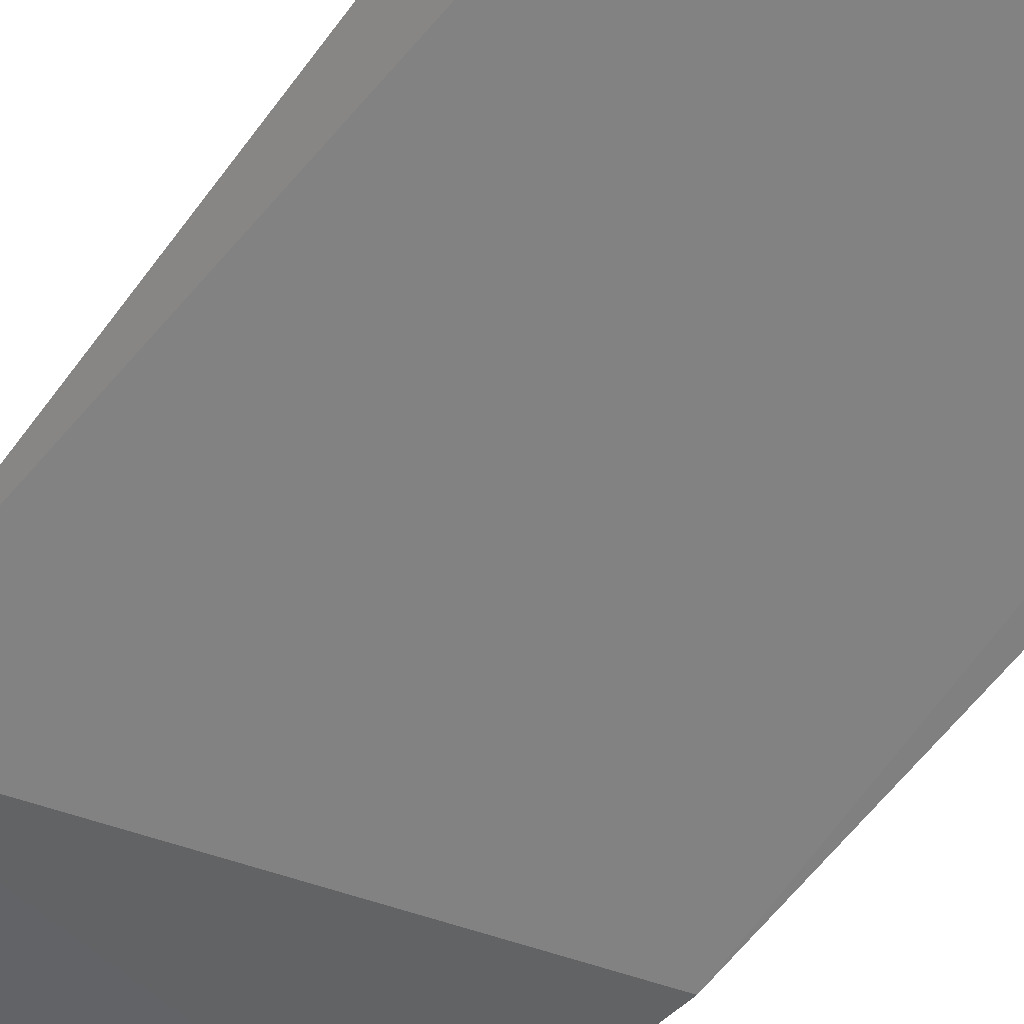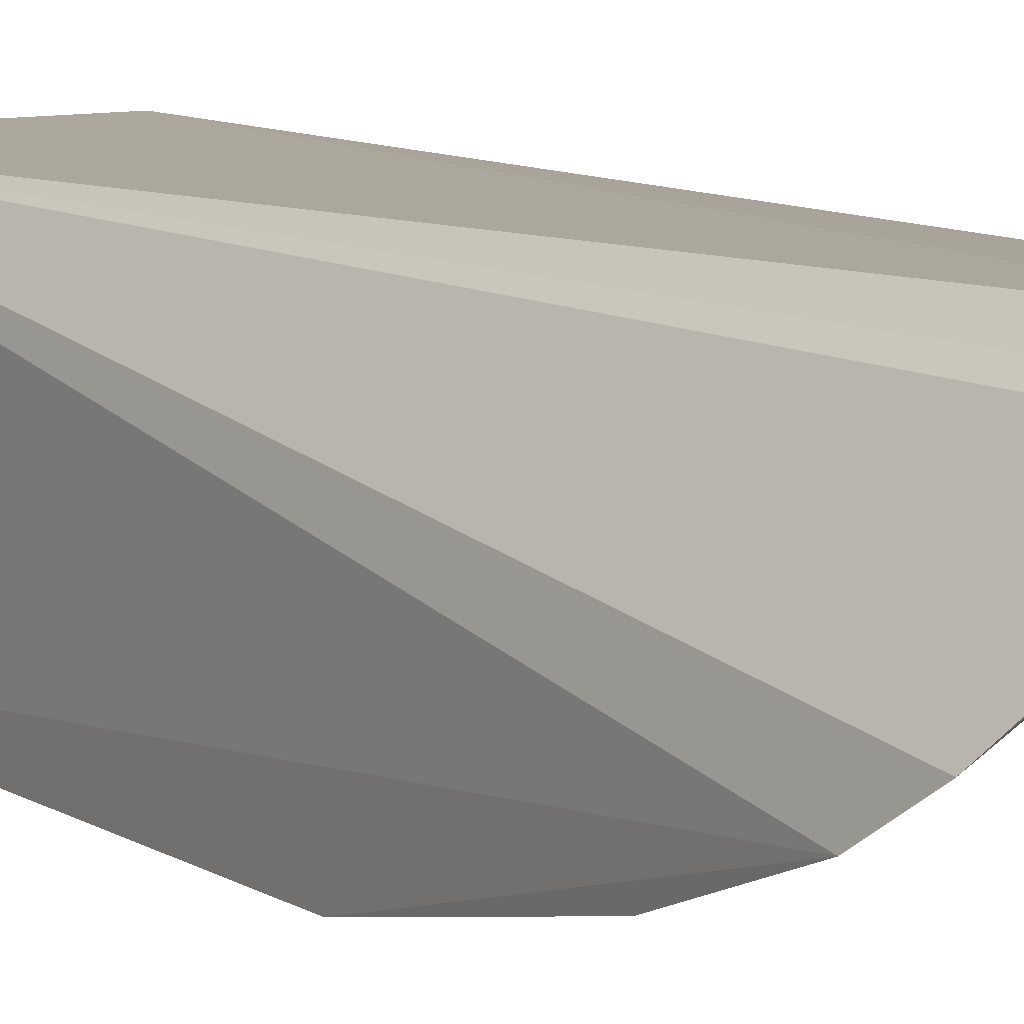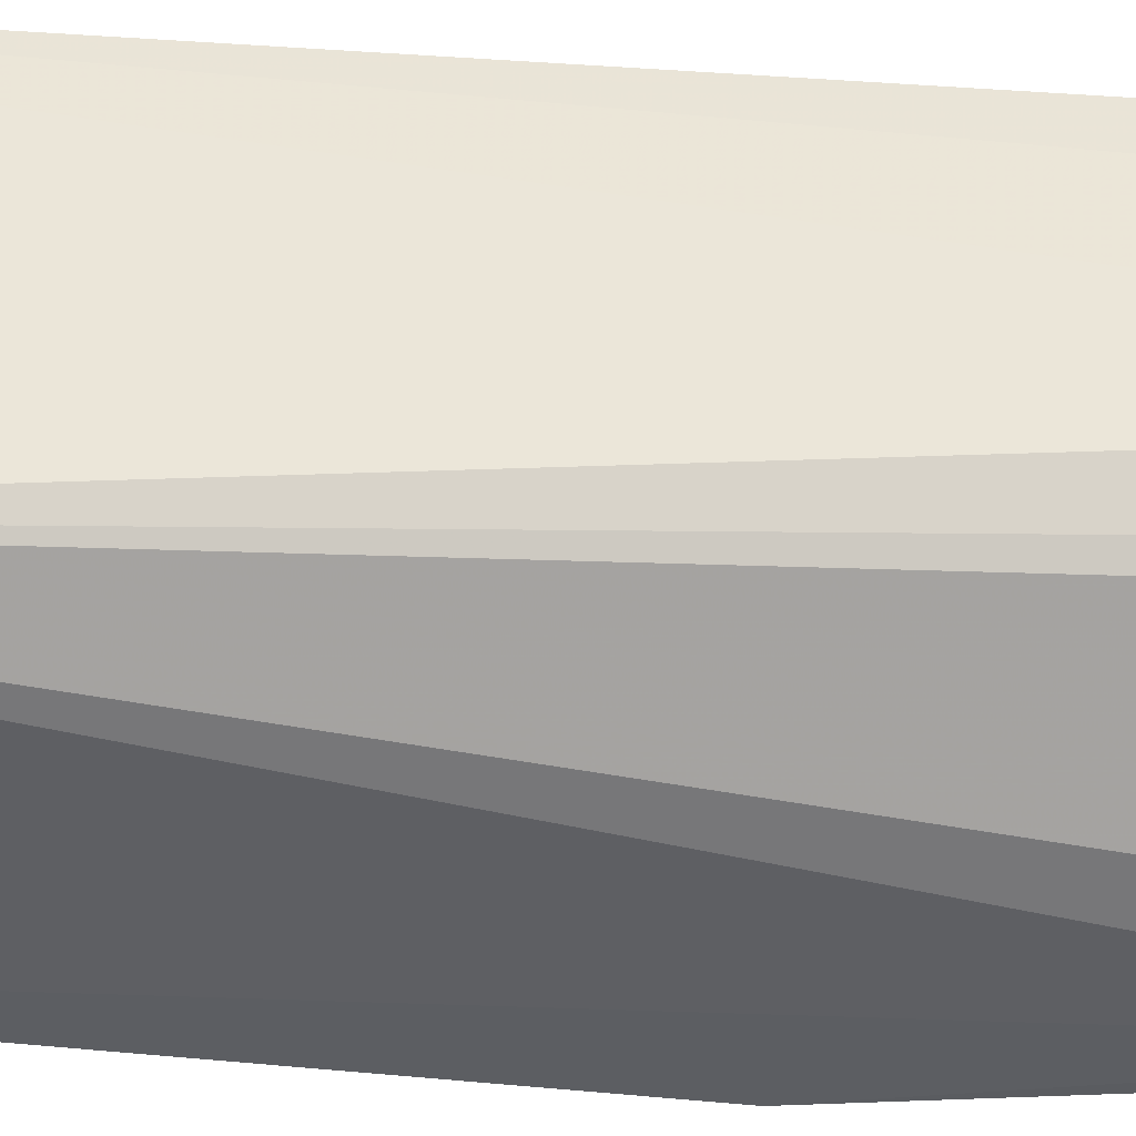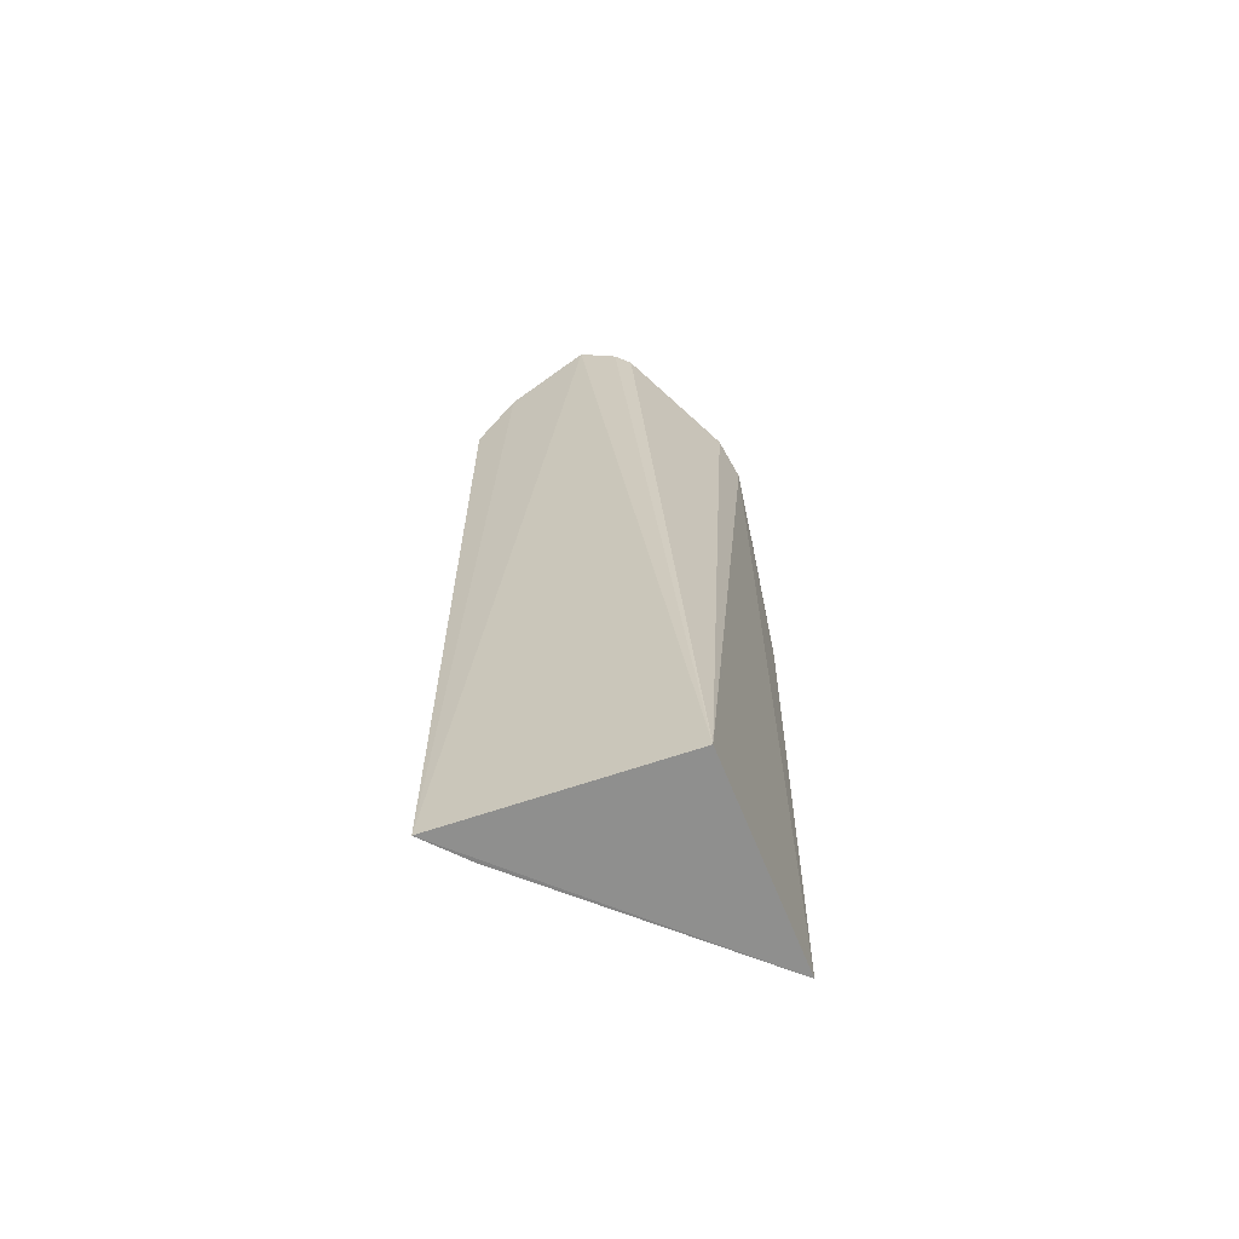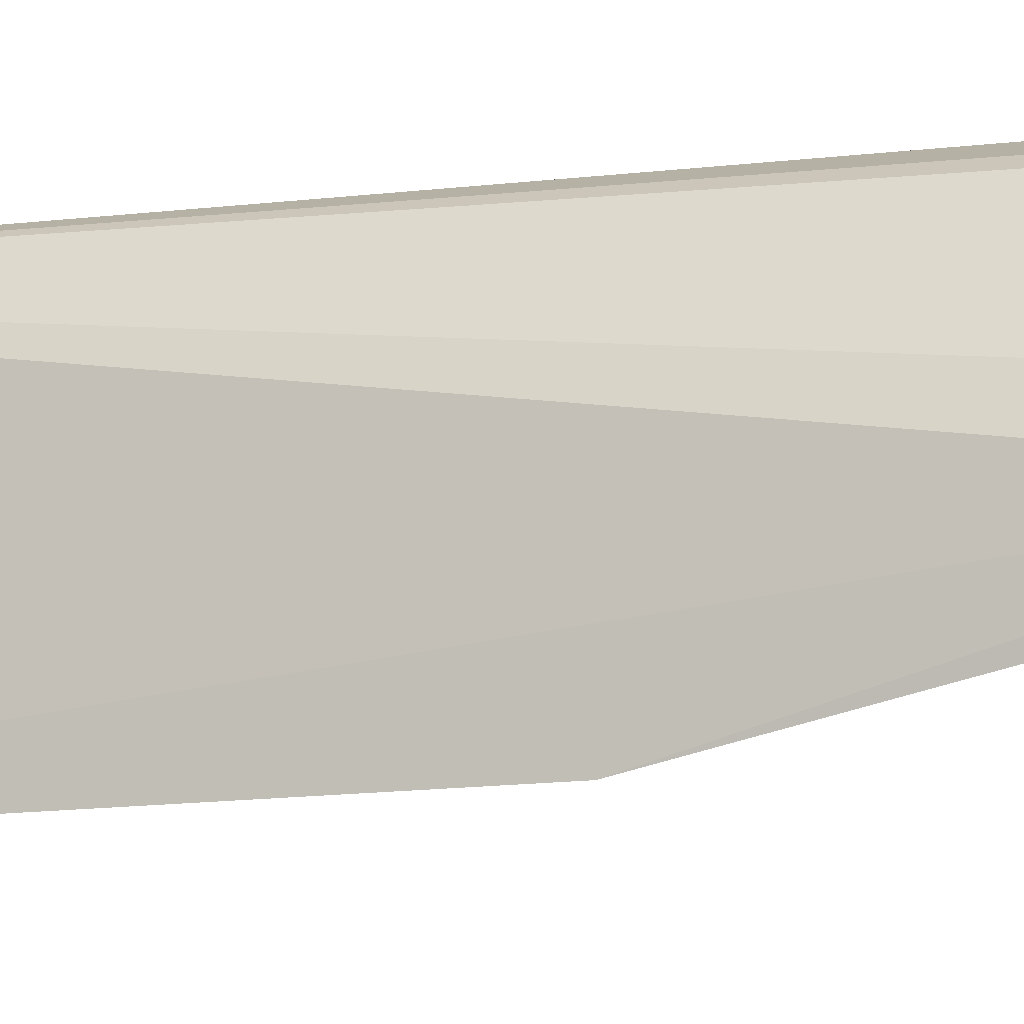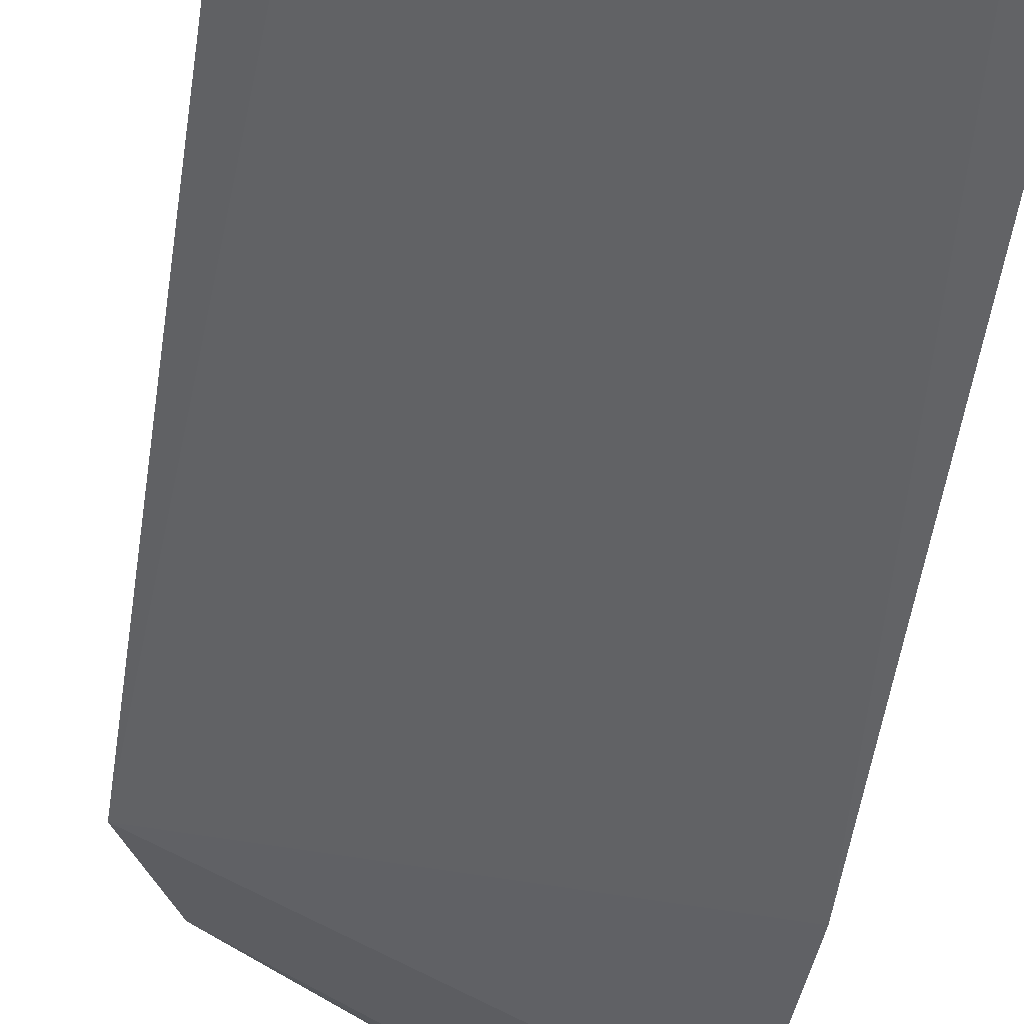
<metadata>
{"format":"obj","ext":"obj","renderer":"f3d","projection":"perspective","resolution":1024,"background":"white","views":[{"elev":-45.1,"azim":148.7,"up":"+Y"},{"elev":9.5,"azim":-32.5,"up":"+Y"},{"elev":50.9,"azim":-84.9,"up":"+Y"},{"elev":-65.8,"azim":-161.3,"up":"+Z"},{"elev":-11.1,"azim":-69.9,"up":"+Y"},{"elev":-39.7,"azim":172.9,"up":"+Y"}]}
</metadata>
<code>
v 0.103 -0.2708 -0.00877
v 0.2018 -0.1862 -0.2348
v 0.201 -0.1829 0.09826
v 0.1539 -0.1778 0.1564
v 0.1105 -0.1858 -0.2348
v 0.1859 -0.1806 0.1275
v 0.1875 -0.2007 -0.2345
v 0.1056 -0.2273 0.1273
v 0.1059 -0.2711 -0.2337
v 0.1012 -0.2391 0.1107
v 0.1338 -0.1884 0.1557
v 0.115 -0.2638 -0.2323
v 0.1023 -0.2553 0.06674
v 0.1399 -0.1842 0.1587
f 5 4 2
f 6 3 2
f 6 2 4
f 7 2 3
f 7 3 1
f 8 6 4
f 9 5 2
f 9 2 7
f 10 8 5
f 10 3 6
f 10 6 8
f 10 9 1
f 10 5 9
f 11 5 8
f 12 9 7
f 12 7 1
f 12 1 9
f 13 10 1
f 13 1 3
f 13 3 10
f 14 11 8
f 14 8 4
f 14 4 5
f 14 5 11

</code>
